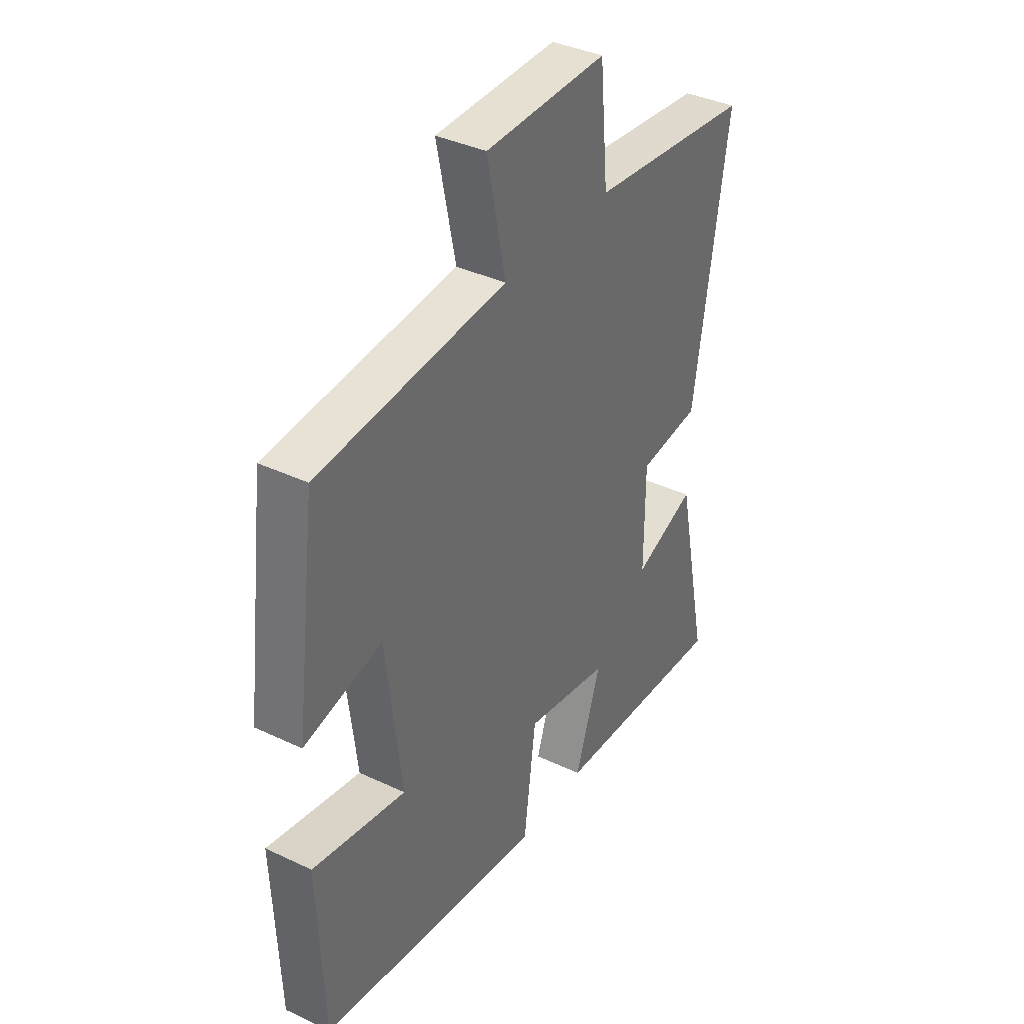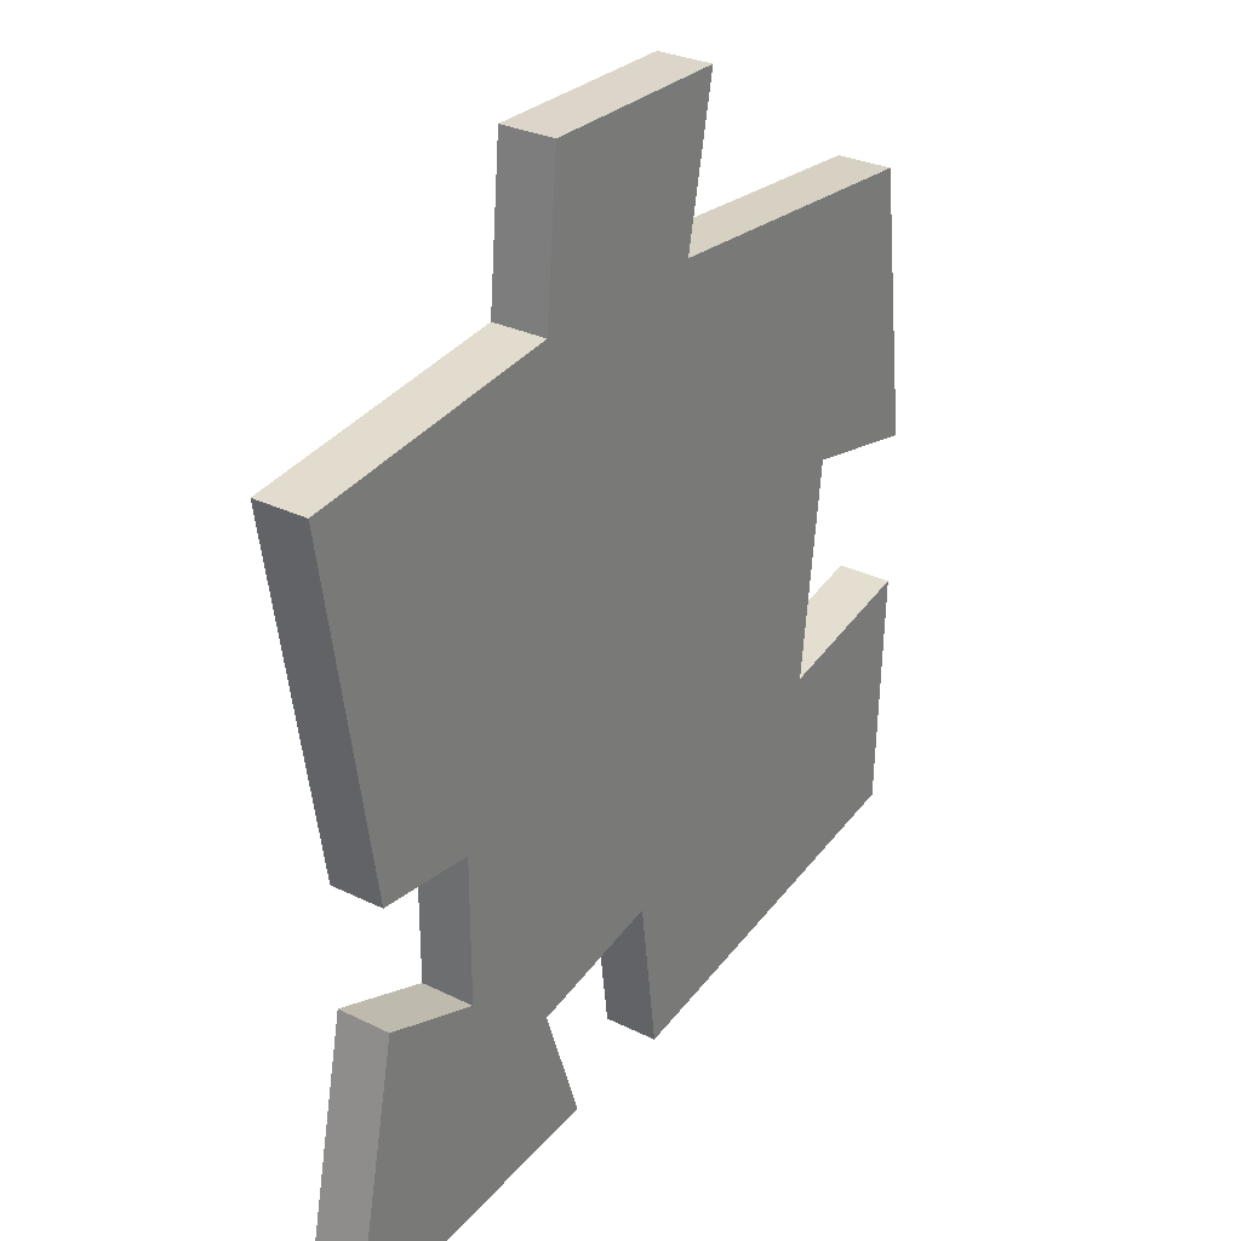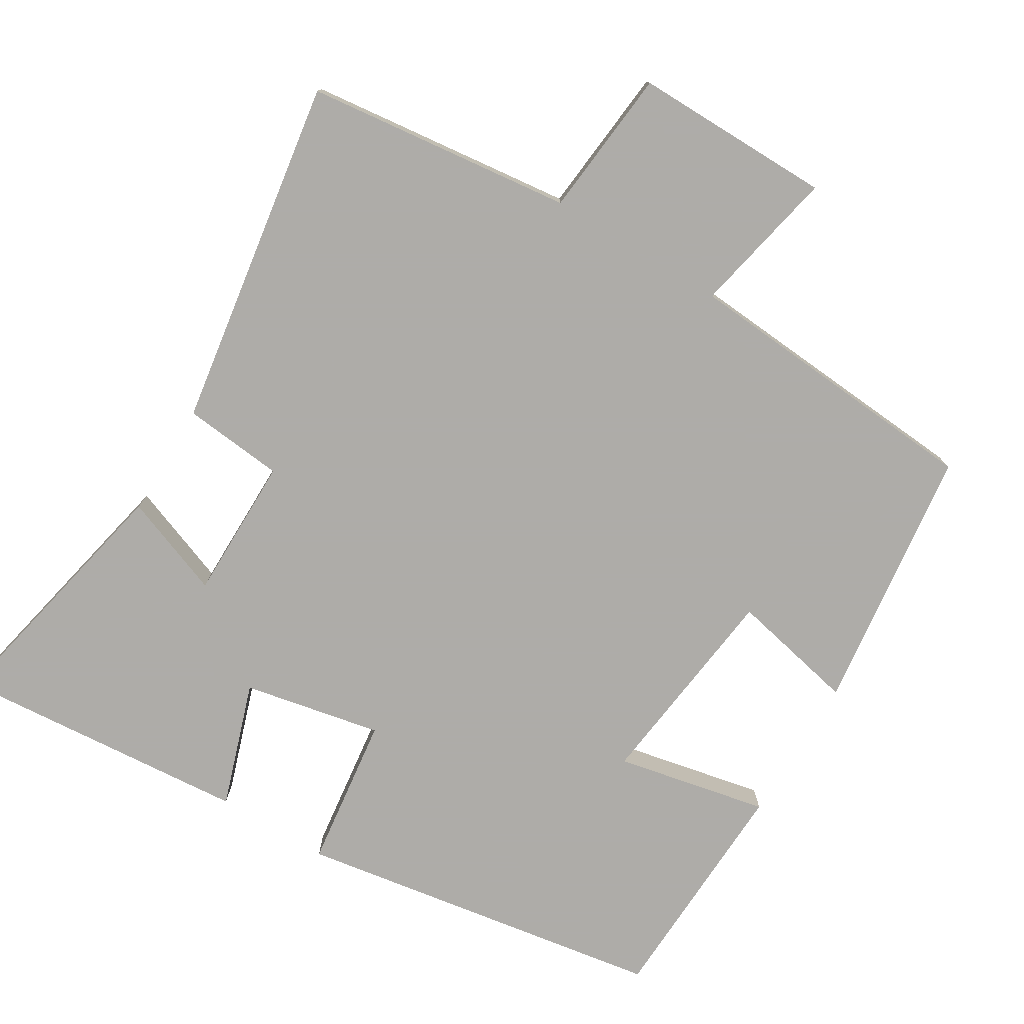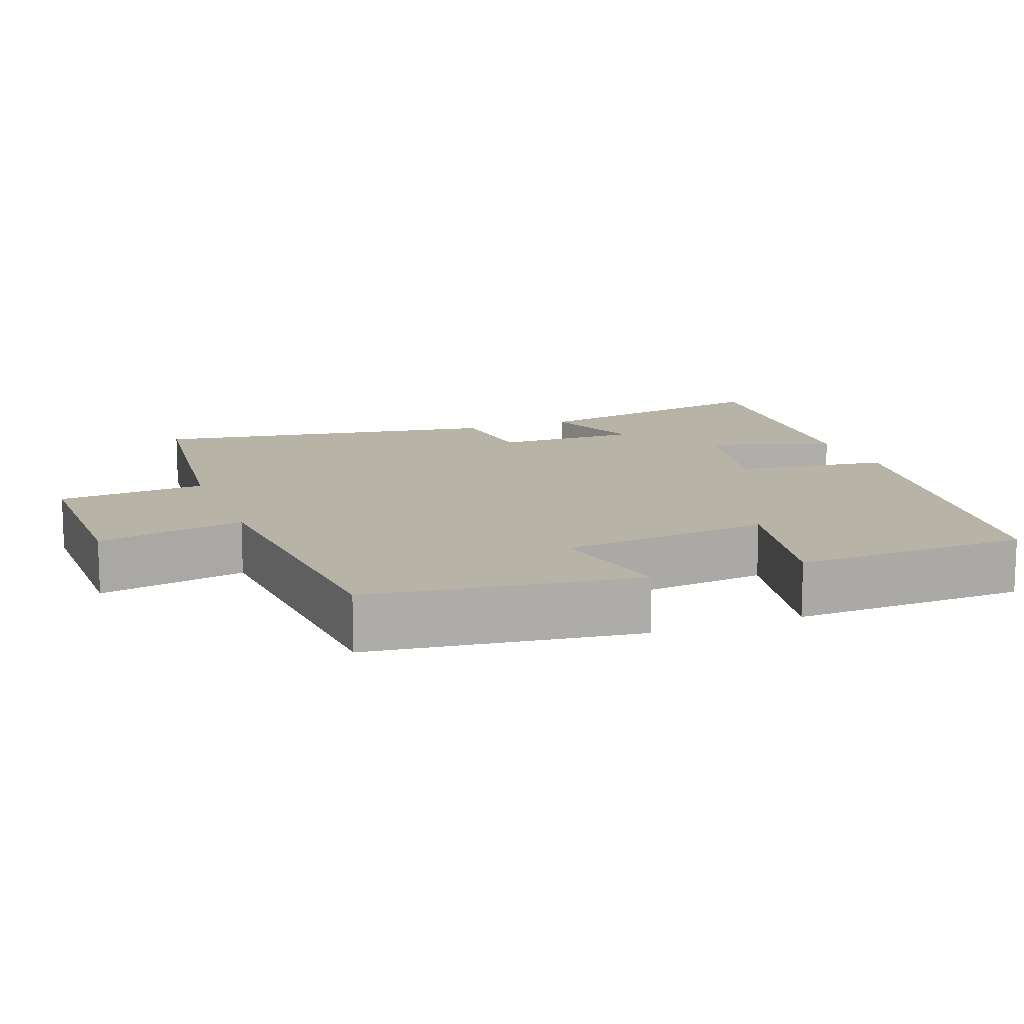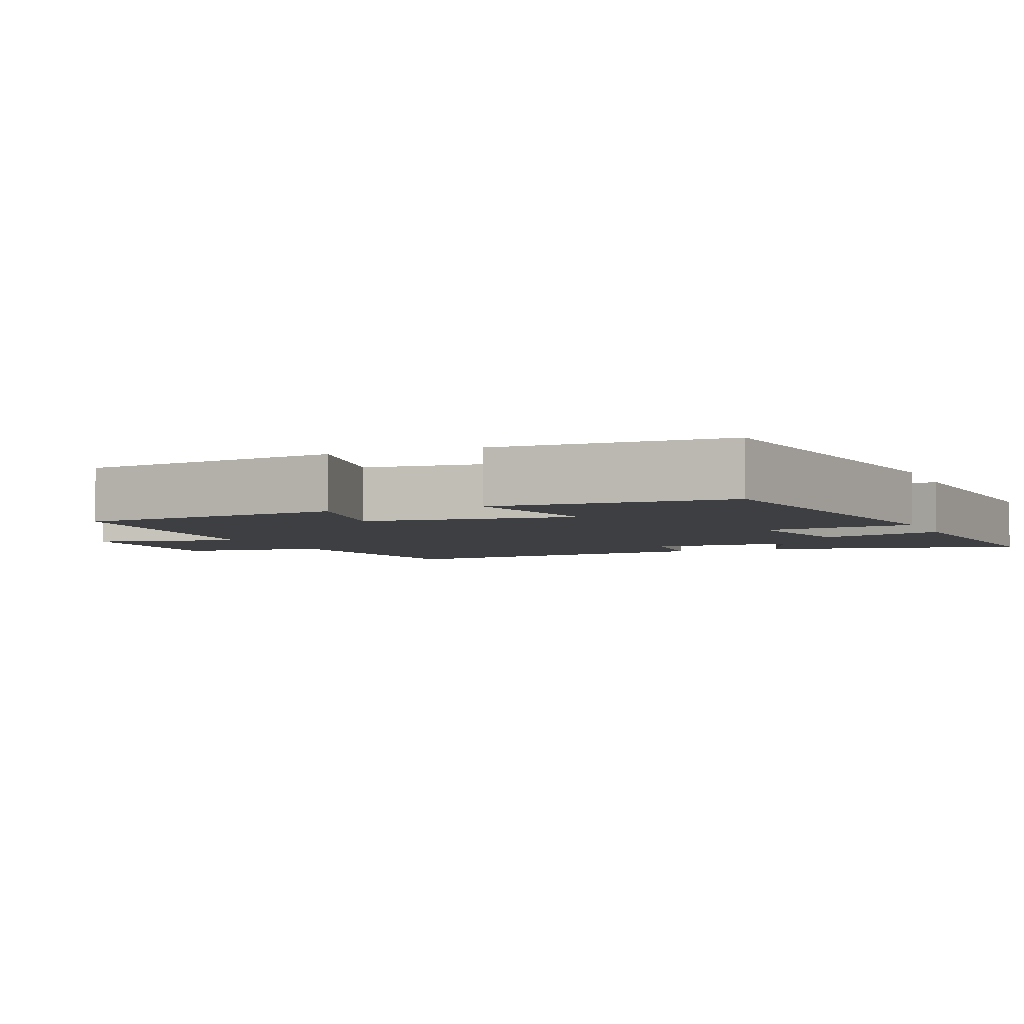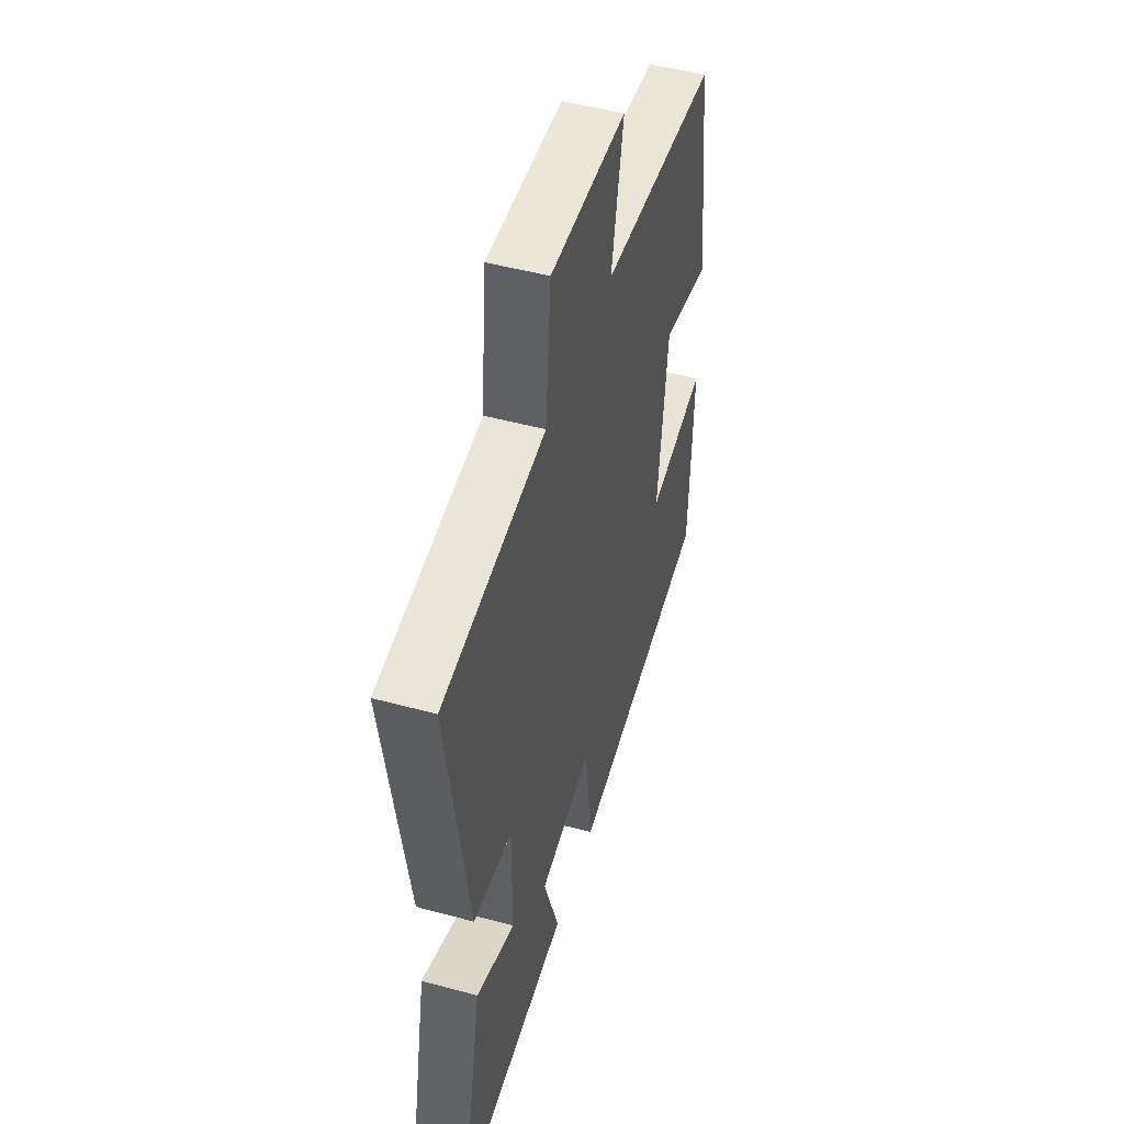
<metadata>
{"format":"obj","ext":"obj","renderer":"f3d","projection":"perspective","resolution":1024,"background":"white","views":[{"elev":38.1,"azim":121.0,"up":"+Z"},{"elev":30.1,"azim":-54.7,"up":"+Z"},{"elev":-77.0,"azim":-31.3,"up":"+Y"},{"elev":12.8,"azim":69.4,"up":"+Y"},{"elev":-4.2,"azim":112.4,"up":"+Y"},{"elev":48.8,"azim":-73.2,"up":"+Z"}]}
</metadata>
<code>
v 0.453 0.07 0.469
v 0.5 0.07 0.106
v 0.327 0.07 0.143
v 0.293 0.07 -0.143
v 0.5 0.07 -0.1
v 0.488 0.07 -0.418
v -0.016 0.07 -0.5
v -0.043 0.07 -0.292
v -0.231 0.07 -0.33
v -0.174 0.07 -0.5
v -0.575 0.07 -0.533
v -0.5 0.07 -0.178
v -0.362 0.07 -0.23
v -0.362 0.07 -0.034
v -0.5 0.07 -0.02
v -0.575 0.07 0.457
v -0.212 0.07 0.5
v -0.193 0.07 0.702
v 0.077 0.07 0.7
v 0.036 0.07 0.5
v 0.453 0 0.469
v 0.5 0 0.106
v 0.327 0 0.143
v 0.293 0 -0.143
v 0.5 0 -0.1
v 0.488 0 -0.418
v -0.016 0 -0.5
v -0.043 0 -0.292
v -0.231 0 -0.33
v -0.174 0 -0.5
v -0.575 0 -0.533
v -0.5 0 -0.178
v -0.362 0 -0.23
v -0.362 0 -0.034
v -0.5 0 -0.02
v -0.575 0 0.457
v -0.212 0 0.5
v -0.193 0 0.702
v 0.077 0 0.7
v 0.036 0 0.5
f 17 18 19 20
f 17 20 1
f 16 17 1
f 15 16 1
f 14 15 1
f 13 14 1
f 11 12 13
f 10 11 13
f 9 10 13
f 8 9 13 1
f 6 7 8
f 5 6 8
f 4 5 8
f 3 4 8
f 3 8 1
f 1 2 3
f 40 39 38 37
f 21 40 37
f 21 37 36
f 21 36 35
f 21 35 34
f 21 34 33
f 33 32 31
f 33 31 30
f 33 30 29
f 21 33 29 28
f 28 27 26
f 28 26 25
f 28 25 24
f 28 24 23
f 21 28 23
f 23 22 21
f 1 21 22 2
f 2 22 23 3
f 3 23 24 4
f 4 24 25 5
f 5 25 26 6
f 6 26 27 7
f 7 27 28 8
f 8 28 29 9
f 9 29 30 10
f 10 30 31 11
f 11 31 32 12
f 12 32 33 13
f 13 33 34 14
f 14 34 35 15
f 15 35 36 16
f 16 36 37 17
f 17 37 38 18
f 18 38 39 19
f 19 39 40 20
f 20 40 21 1

</code>
